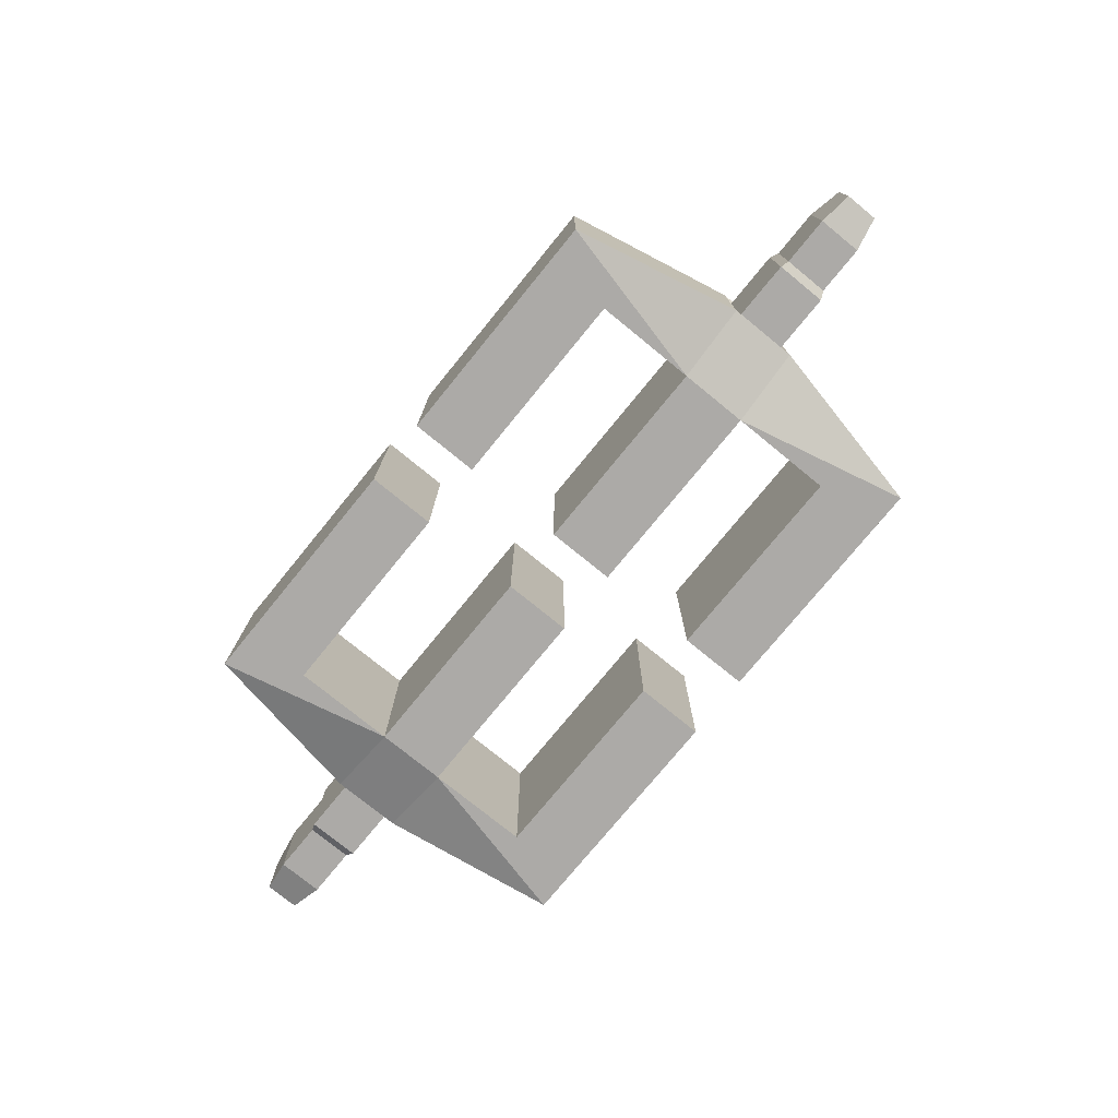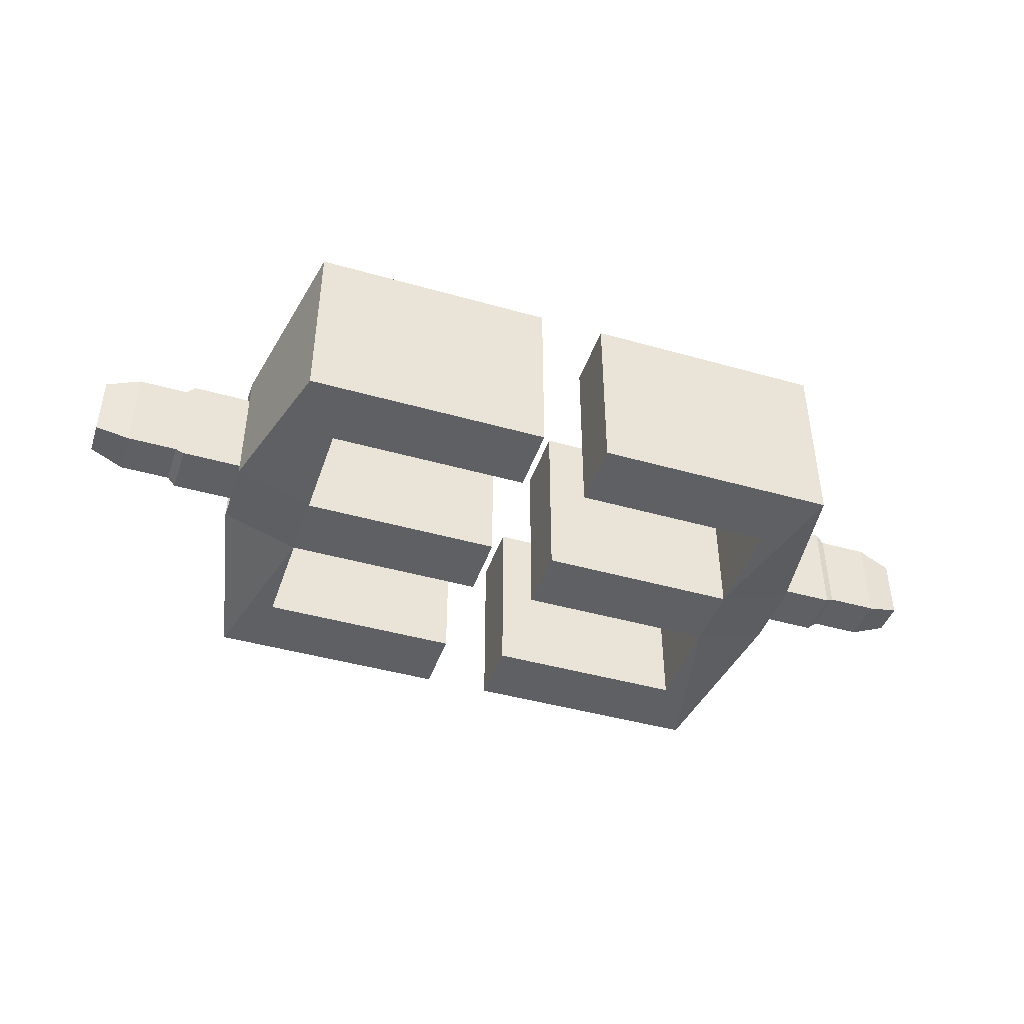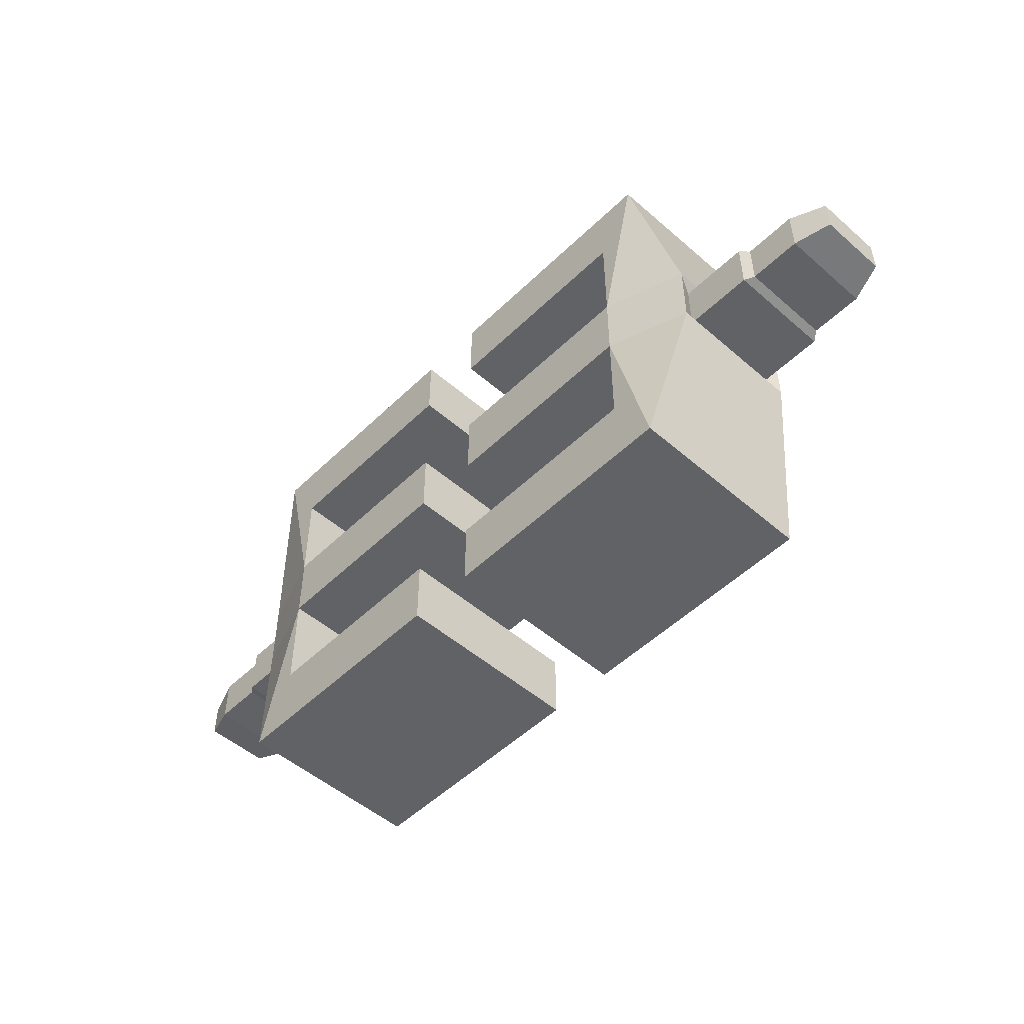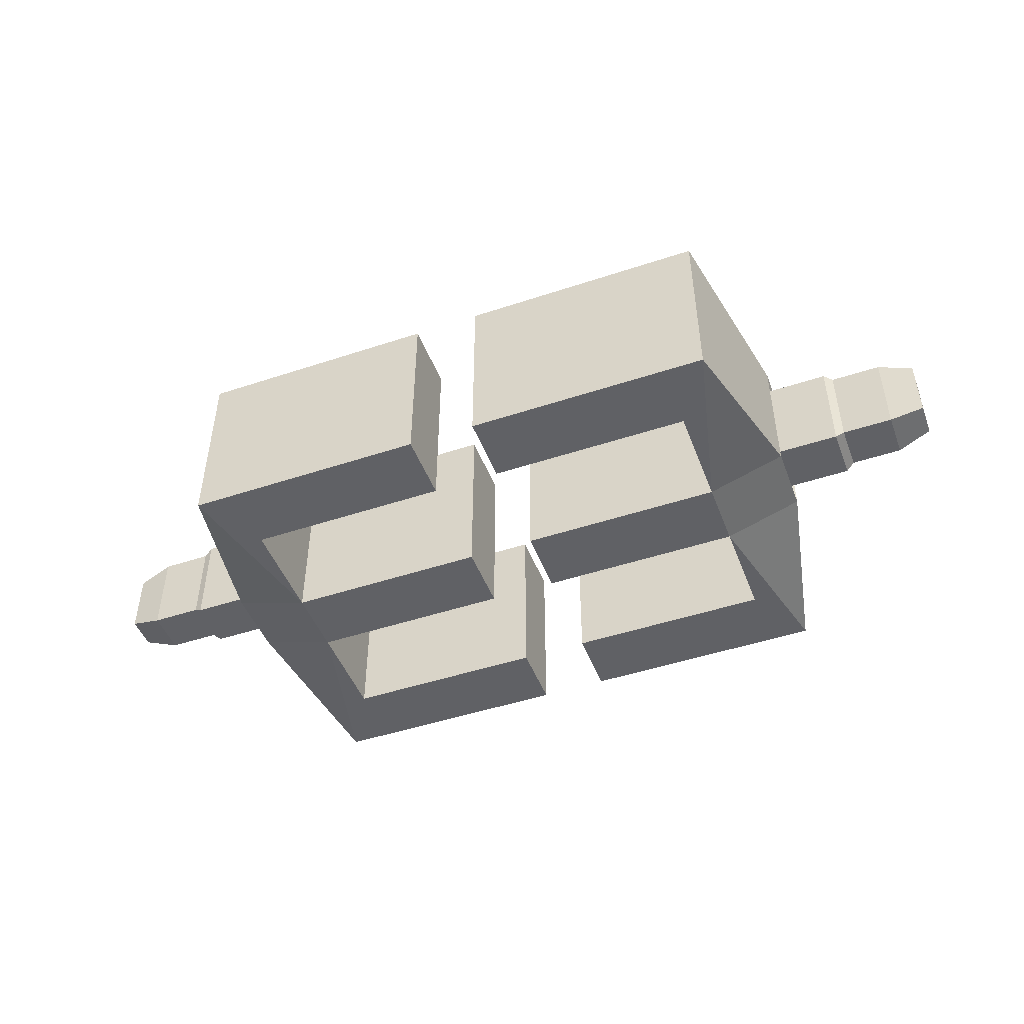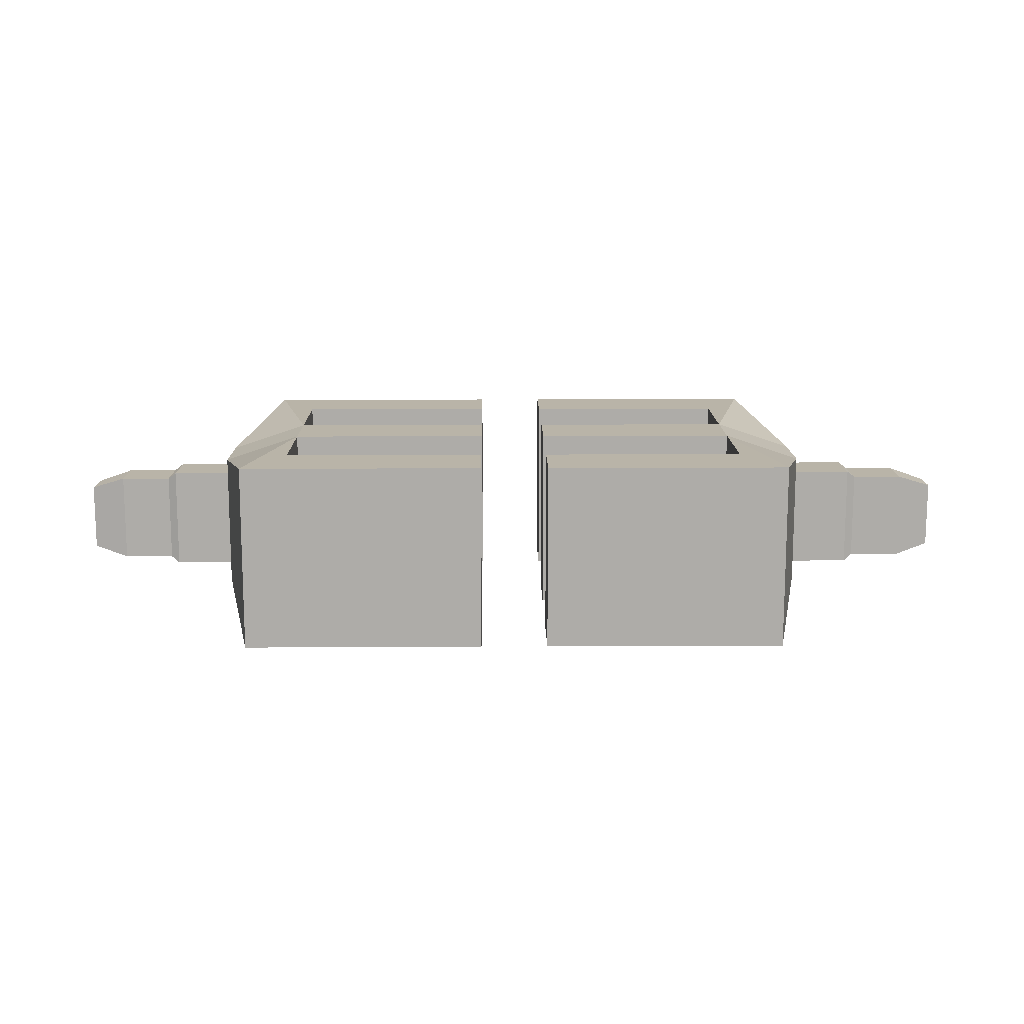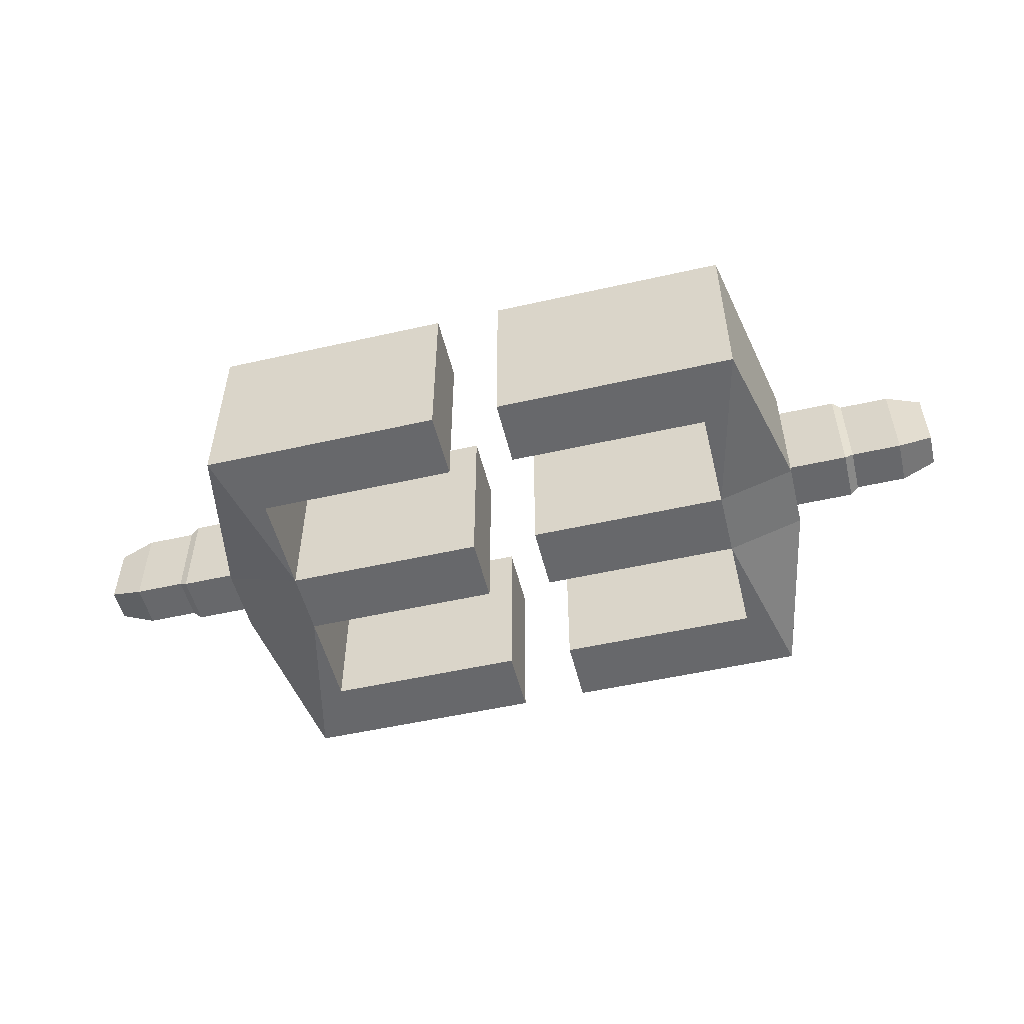
<metadata>
{"format":"obj","ext":"obj","renderer":"f3d","projection":"perspective","resolution":1024,"background":"white","views":[{"elev":-76.1,"azim":-129.2,"up":"+Z"},{"elev":-44.0,"azim":161.6,"up":"+Z"},{"elev":-50.6,"azim":46.5,"up":"+Y"},{"elev":-47.4,"azim":-159.5,"up":"+Z"},{"elev":13.3,"azim":179.3,"up":"+Z"},{"elev":-52.3,"azim":13.7,"up":"+Z"}]}
</metadata>
<code>
v -2.279 1.613 0.7735
v -2.279 1.613 -0.7726
v -0.2794 1.613 -0.7726
v -0.2794 1.613 0.7735
v -2.279 -1.771 0.7735
v -2.279 -1.771 -0.7726
v -0.2794 -1.771 -0.7726
v -0.2794 -1.771 0.7735
v -0.2794 1.049 -0.5594
v -0.2794 1.049 0.5603
v -0.2794 -1.207 -0.7726
v -0.2794 -1.207 0.7735
v -0.2794 0.2032 -0.7726
v -0.2794 0.2032 0.7735
v -0.2794 -0.3608 -0.7726
v -0.2794 -0.3608 0.7735
v -1.946 1.049 0.7735
v -1.946 -0.3608 0.5603
v -1.946 0.2032 0.7735
v -1.946 1.049 -0.7726
v -1.946 0.2032 -0.7726
v -1.946 -0.3608 -0.5594
v -1.946 -1.207 -0.7726
v -1.946 -0.3608 -0.7726
v -1.946 -0.3608 0.7735
v -1.946 -1.207 0.7735
v -0.2794 1.049 -0.5594
v -0.2794 1.049 0.5603
v -0.2794 1.049 -0.5594
v -0.2794 1.049 0.5603
v -0.2794 1.049 -0.7726
v -0.2794 1.049 0.7735
v -3.072 -0.2903 0.4203
v -3.072 0.1327 0.4203
v -2.585 0.2032 0.5603
v -2.585 0.2032 -0.5594
v -2.585 -0.3608 -0.5594
v -2.585 -0.3608 0.5603
v -3.072 -0.2903 -0.4194
v -3.072 0.1327 -0.4194
v -2.519 -0.2903 0.4203
v -2.519 0.1327 0.4203
v -2.519 0.1327 -0.4194
v -2.519 -0.2903 -0.4194
v -3.142 0.1062 -0.367
v -3.142 -0.2639 -0.367
v -3.142 -0.2639 0.3678
v -3.142 0.1062 0.3678
v -3.556 0.1062 -0.367
v -3.556 -0.2639 -0.367
v -3.556 -0.2639 0.3678
v -3.556 0.1062 0.3678
v -3.84 -0.2176 0.276
v -3.84 0.05995 0.276
v -3.84 0.05995 -0.2751
v -3.84 -0.2176 -0.2751
v 2.279 1.613 0.7735
v 2.279 1.613 -0.7726
v 0.2794 1.613 -0.7726
v 0.2794 1.613 0.7735
v 2.279 -1.771 0.7735
v 2.279 -1.771 -0.7726
v 0.2794 -1.771 -0.7726
v 0.2794 -1.771 0.7735
v 0.2794 1.049 -0.5594
v 0.2794 1.049 0.5603
v 0.2794 -1.207 -0.7726
v 0.2794 -1.207 0.7735
v 0.2794 0.2032 -0.7726
v 0.2794 0.2032 0.7735
v 0.2794 -0.3608 -0.7726
v 0.2794 -0.3608 0.7735
v 1.946 1.049 0.7735
v 1.946 -0.3608 0.5603
v 1.946 0.2032 0.7735
v 1.946 1.049 -0.7726
v 1.946 0.2032 -0.7726
v 1.946 -0.3608 -0.5594
v 1.946 -1.207 -0.7726
v 1.946 -0.3608 -0.7726
v 1.946 -0.3608 0.7735
v 1.946 -1.207 0.7735
v 0.2794 1.049 -0.5594
v 0.2794 1.049 0.5603
v 0.2794 1.049 -0.5594
v 0.2794 1.049 0.5603
v 0.2794 1.049 -0.7726
v 0.2794 1.049 0.7735
v 3.072 -0.2903 0.4203
v 3.072 0.1327 0.4203
v 2.585 0.2032 0.5603
v 2.585 0.2032 -0.5594
v 2.585 -0.3608 -0.5594
v 2.585 -0.3608 0.5603
v 3.072 -0.2903 -0.4194
v 3.072 0.1327 -0.4194
v 2.519 -0.2903 0.4203
v 2.519 0.1327 0.4203
v 2.519 0.1327 -0.4194
v 2.519 -0.2903 -0.4194
v 3.142 0.1062 -0.367
v 3.142 -0.2639 -0.367
v 3.142 -0.2639 0.3678
v 3.142 0.1062 0.3678
v 3.556 0.1062 -0.367
v 3.556 -0.2639 -0.367
v 3.556 -0.2639 0.3678
v 3.556 0.1062 0.3678
v 3.84 -0.2176 0.276
v 3.84 0.05995 0.276
v 3.84 0.05995 -0.2751
v 3.84 -0.2176 -0.2751
f 21 13 15
f 14 16 15
f 16 14 19
f 2 1 4
f 24 15 16
f 32 4 1
f 25 26 23
f 23 26 12
f 19 17 1
f 31 20 2
f 12 8 7
f 5 8 12
f 11 7 6
f 20 17 19
f 8 5 6
f 32 31 3
f 17 20 31
f 21 19 14
f 25 38 5
f 2 20 21
f 24 23 6
f 37 36 21
f 38 37 6
f 21 19 35
f 37 24 25
f 35 38 25
f 38 41 44
f 1 2 36
f 36 37 44
f 43 42 35
f 35 42 41
f 39 44 41
f 34 42 43
f 43 44 39
f 41 42 34
f 40 45 48
f 48 47 33
f 47 46 39
f 46 45 40
f 51 50 46
f 53 56 50
f 56 53 54
f 53 51 52
f 52 51 47
f 49 55 54
f 55 49 50
f 48 45 49
f 50 49 45
f 80 71 69
f 71 72 70
f 81 75 70
f 60 57 58
f 80 81 72
f 88 73 57
f 79 82 81
f 79 67 68
f 75 91 57
f 58 76 87
f 63 64 68
f 68 64 61
f 67 79 62
f 75 73 76
f 62 61 64
f 60 59 87
f 87 76 73
f 70 75 77
f 81 82 61
f 58 92 77
f 62 79 80
f 80 77 92
f 62 93 94
f 91 75 77
f 93 94 81
f 81 94 91
f 100 97 94
f 91 92 58
f 100 93 92
f 92 91 98
f 94 97 98
f 97 100 95
f 99 98 90
f 95 100 99
f 90 98 97
f 104 101 96
f 89 103 104
f 95 102 103
f 96 101 102
f 103 102 106
f 106 112 109
f 110 109 112
f 109 110 108
f 103 107 108
f 110 111 105
f 106 105 111
f 108 105 101
f 101 105 106
f 24 21 15
f 13 14 15
f 25 16 19
f 3 2 4
f 25 24 16
f 17 32 1
f 24 25 23
f 11 23 12
f 35 19 1
f 3 31 2
f 11 12 7
f 26 5 12
f 23 11 6
f 21 20 19
f 7 8 6
f 4 32 3
f 32 17 31
f 13 21 14
f 26 25 5
f 36 2 21
f 37 24 6
f 24 37 21
f 5 38 6
f 36 21 35
f 38 37 25
f 19 35 25
f 37 38 44
f 35 1 36
f 43 36 44
f 36 43 35
f 38 35 41
f 33 39 41
f 40 34 43
f 40 43 39
f 33 41 34
f 34 40 48
f 34 48 33
f 33 47 39
f 39 46 40
f 47 51 46
f 51 53 50
f 55 56 54
f 54 53 52
f 48 52 47
f 52 49 54
f 56 55 50
f 52 48 49
f 46 50 45
f 77 80 69
f 69 71 70
f 72 81 70
f 59 60 58
f 71 80 72
f 60 88 57
f 80 79 81
f 82 79 68
f 73 75 57
f 59 58 87
f 67 63 68
f 82 68 61
f 63 67 62
f 77 75 76
f 63 62 64
f 88 60 87
f 88 87 73
f 69 70 77
f 94 81 61
f 76 58 77
f 93 62 80
f 93 80 92
f 61 62 94
f 92 91 77
f 80 93 81
f 75 81 91
f 93 100 94
f 57 91 58
f 99 100 92
f 99 92 98
f 91 94 98
f 89 97 95
f 96 99 90
f 96 95 99
f 89 90 97
f 90 104 96
f 90 89 104
f 89 95 103
f 95 96 102
f 107 103 106
f 107 106 109
f 111 110 112
f 107 109 108
f 104 103 108
f 108 110 105
f 112 106 111
f 104 108 101
f 102 101 106

</code>
